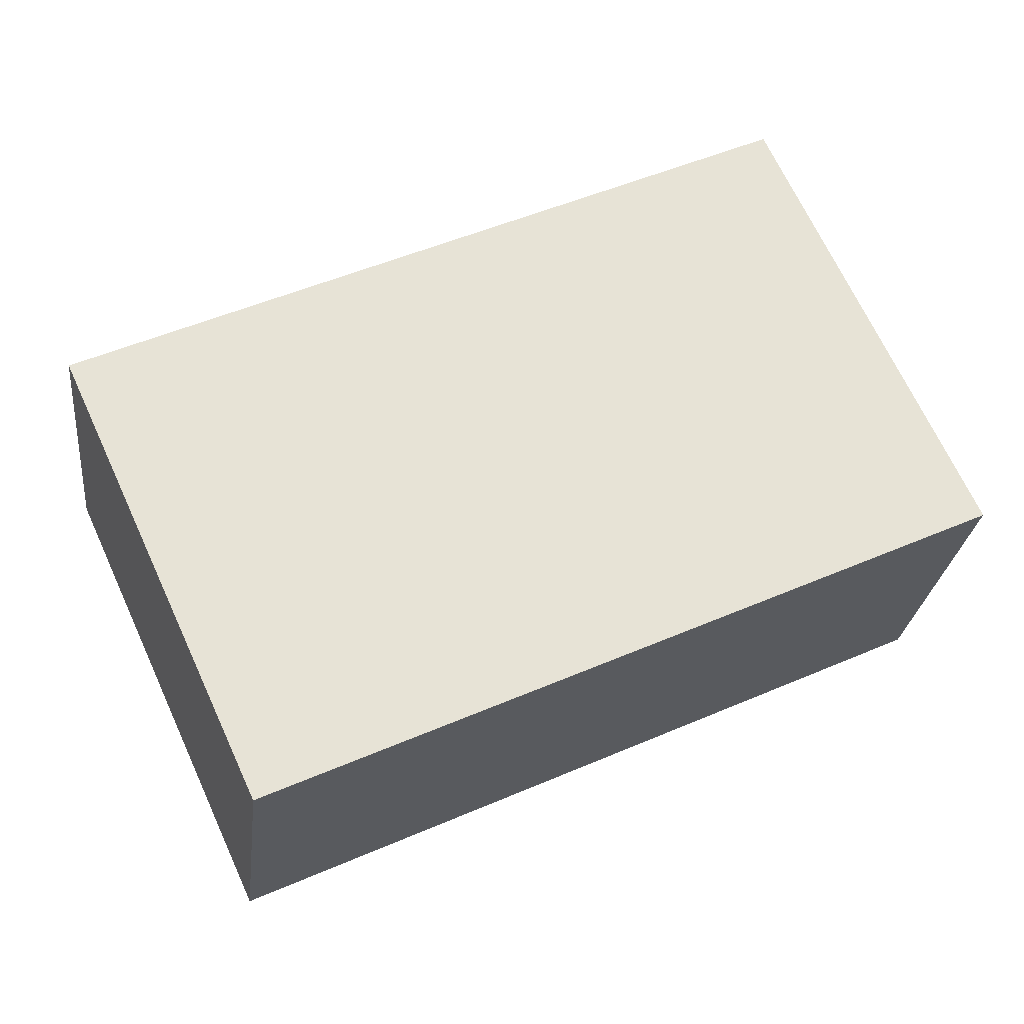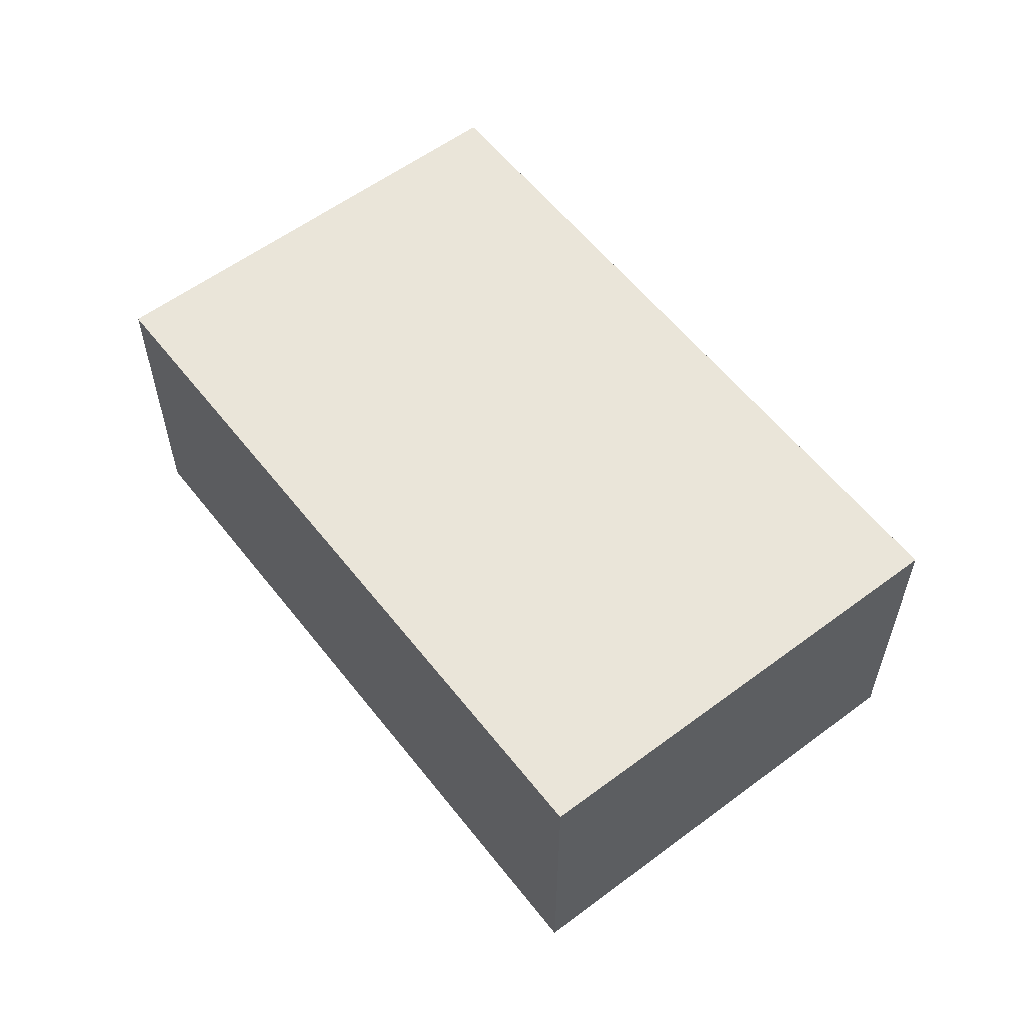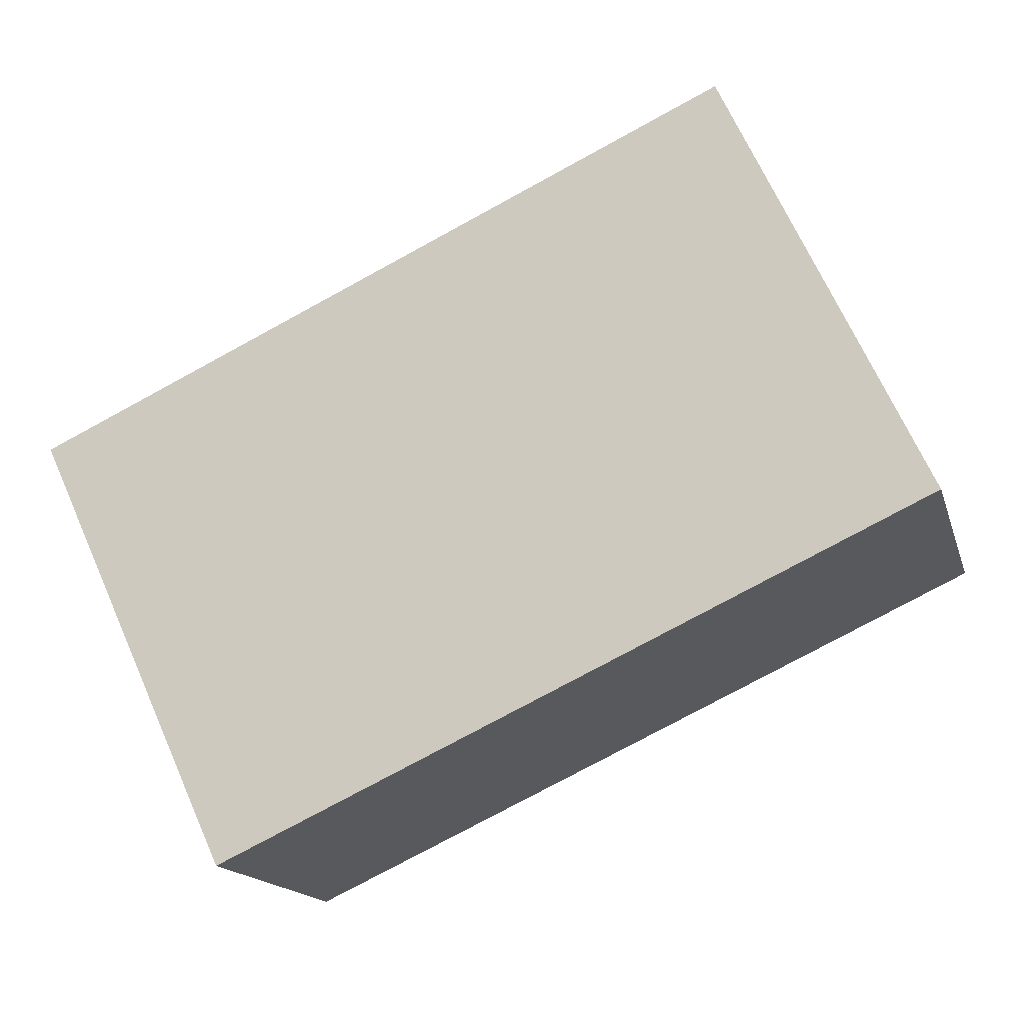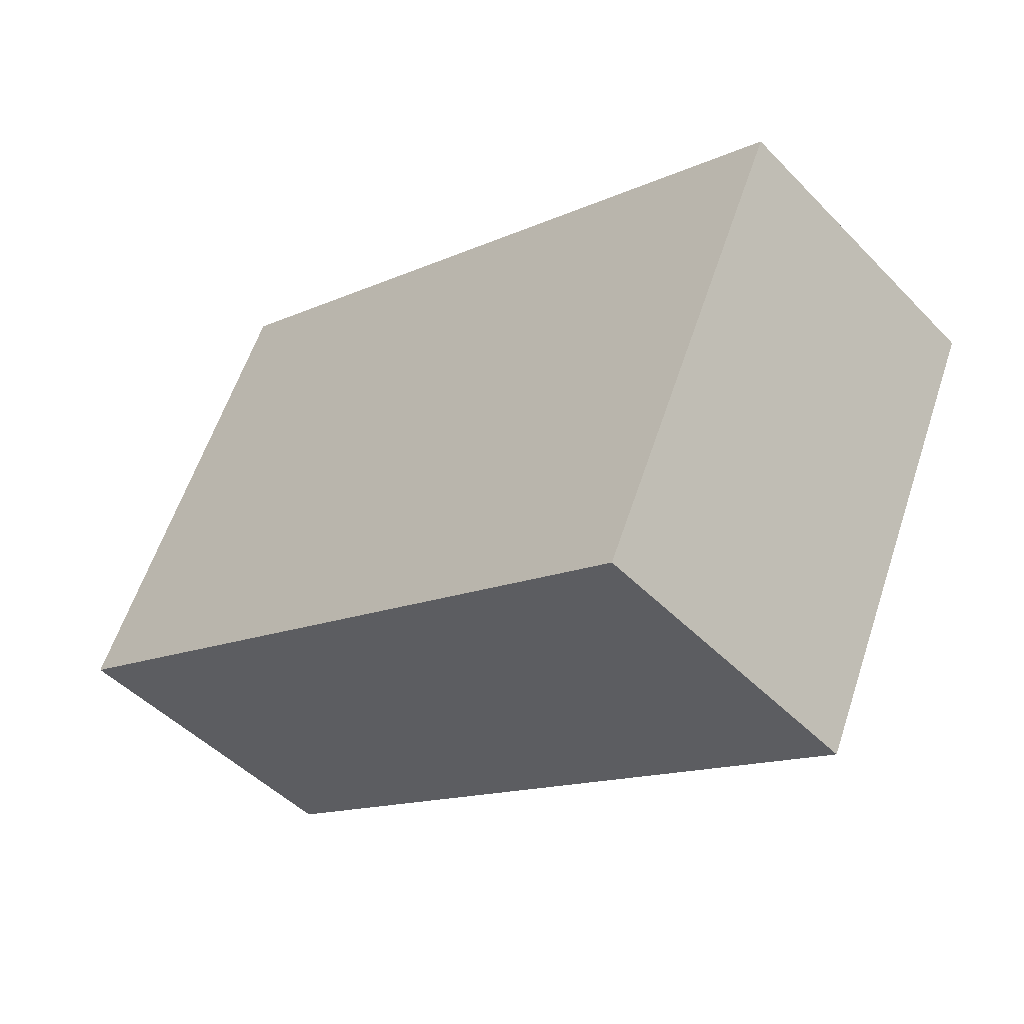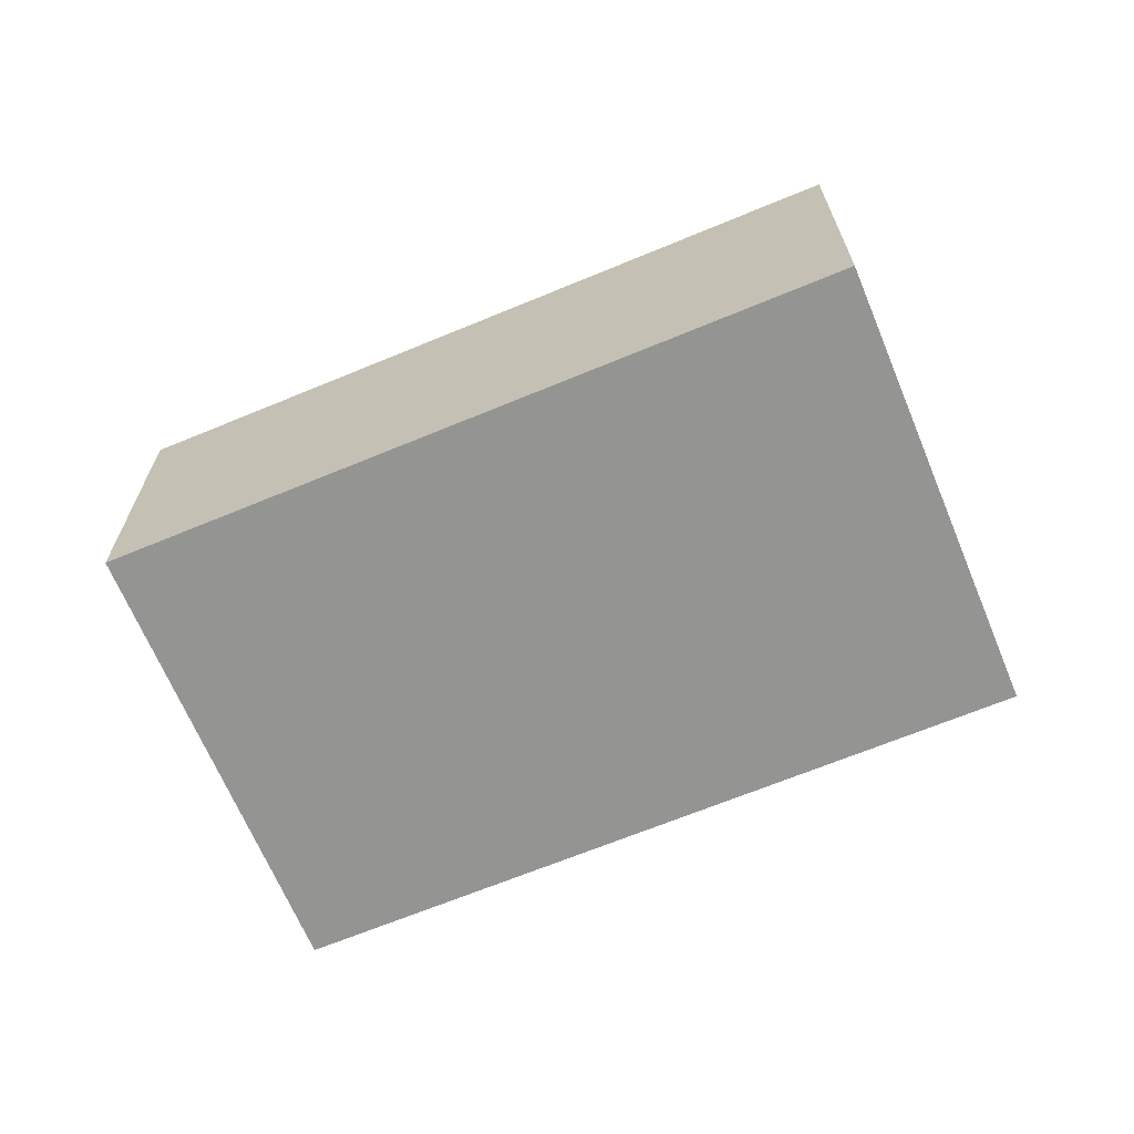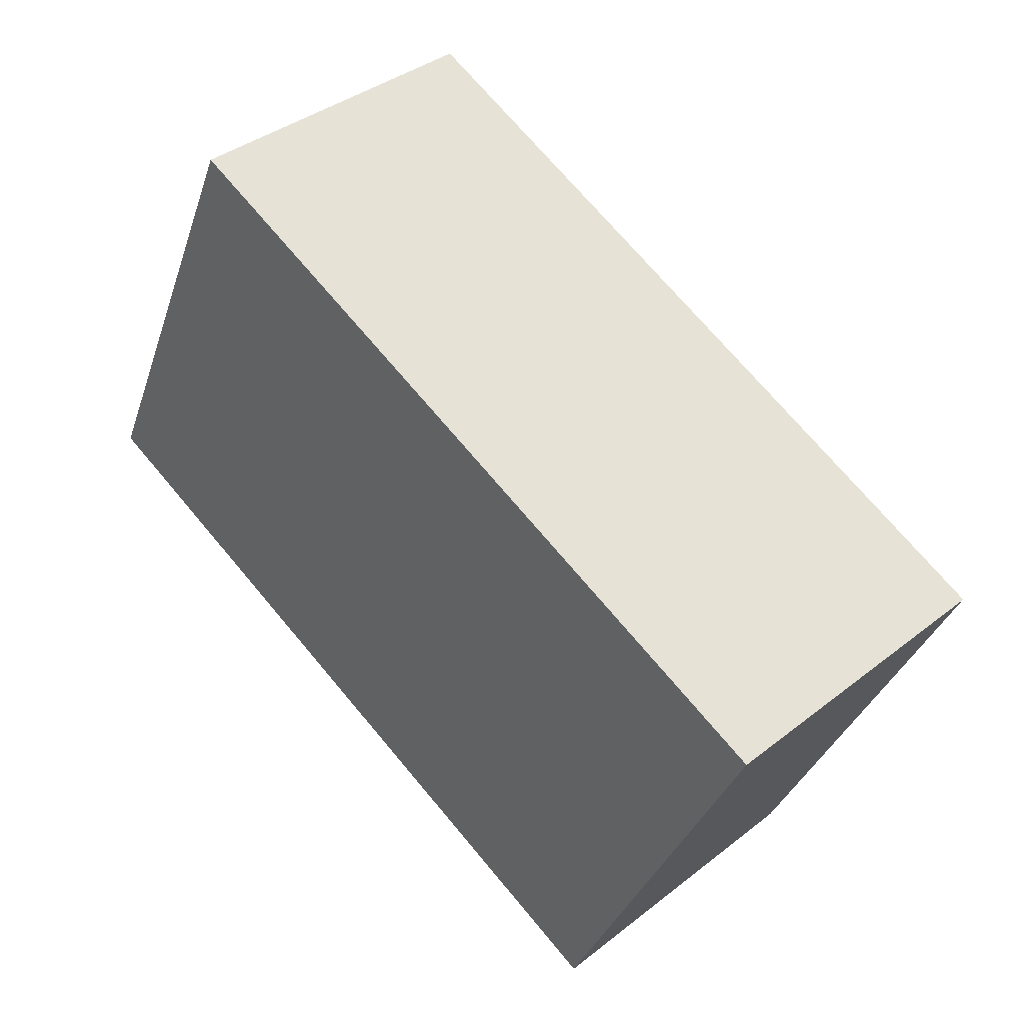
<metadata>
{"format":"obj","ext":"obj","renderer":"f3d","projection":"perspective","resolution":1024,"background":"white","views":[{"elev":-26.1,"azim":173.5,"up":"+Z"},{"elev":57.9,"azim":77.0,"up":"+Y"},{"elev":-16.1,"azim":-165.2,"up":"+Z"},{"elev":-47.9,"azim":41.4,"up":"+Z"},{"elev":-66.9,"azim":-132.7,"up":"+Y"},{"elev":38.0,"azim":45.1,"up":"+Z"}]}
</metadata>
<code>
v  0 2.971 1.819e-16
v  8.424 2.971 1.042
v  6.558 2.971 -3.016
v  1.866 2.971 4.058
v  8.424 -6.38e-17 1.042
v  6.558 1.847e-16 -3.016
v  0 0 0
v  1.866 -2.485e-16 4.058
g defaultobject
f 1 2 3
f 2 1 4
f 5 3 2
f 3 5 6
f 6 1 3
f 1 6 7
f 7 4 1
f 4 7 8
f 8 2 4
f 2 8 5
f 5 7 6
f 7 5 8

</code>
